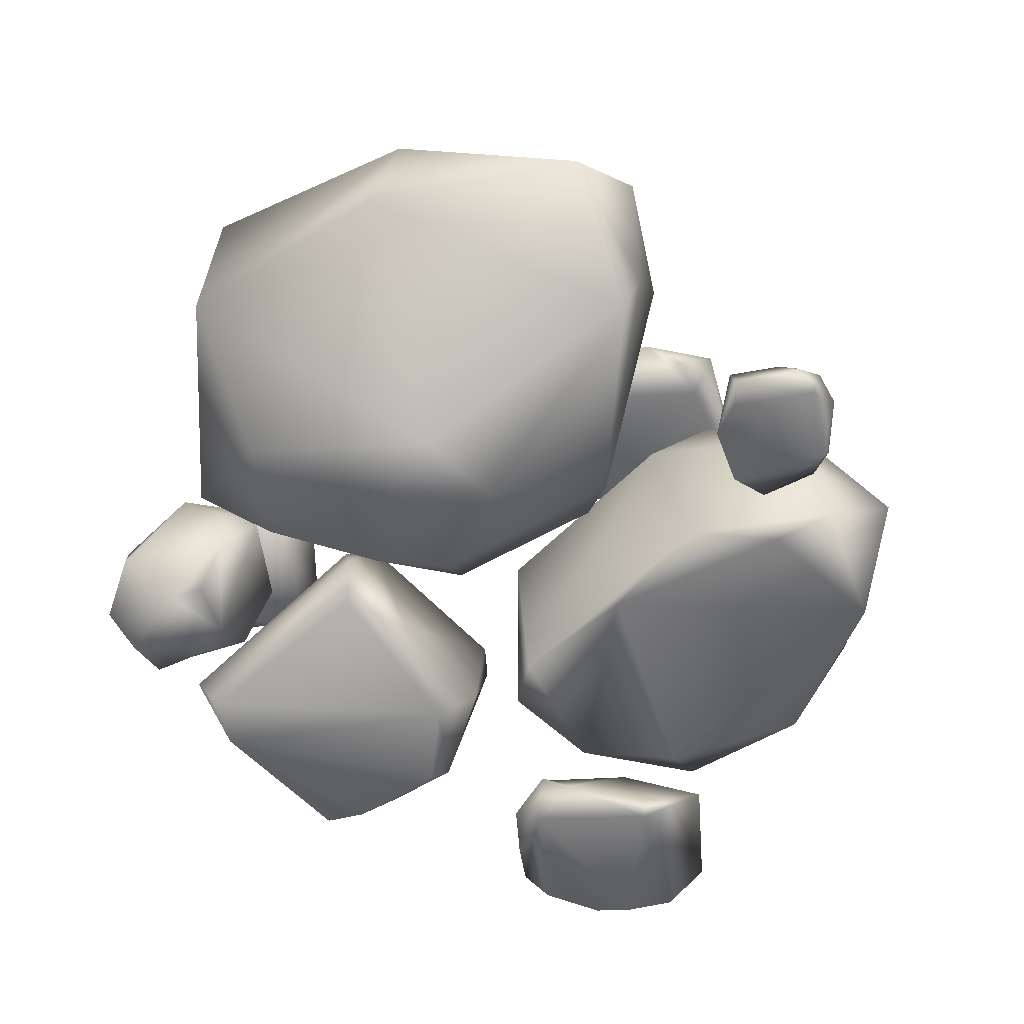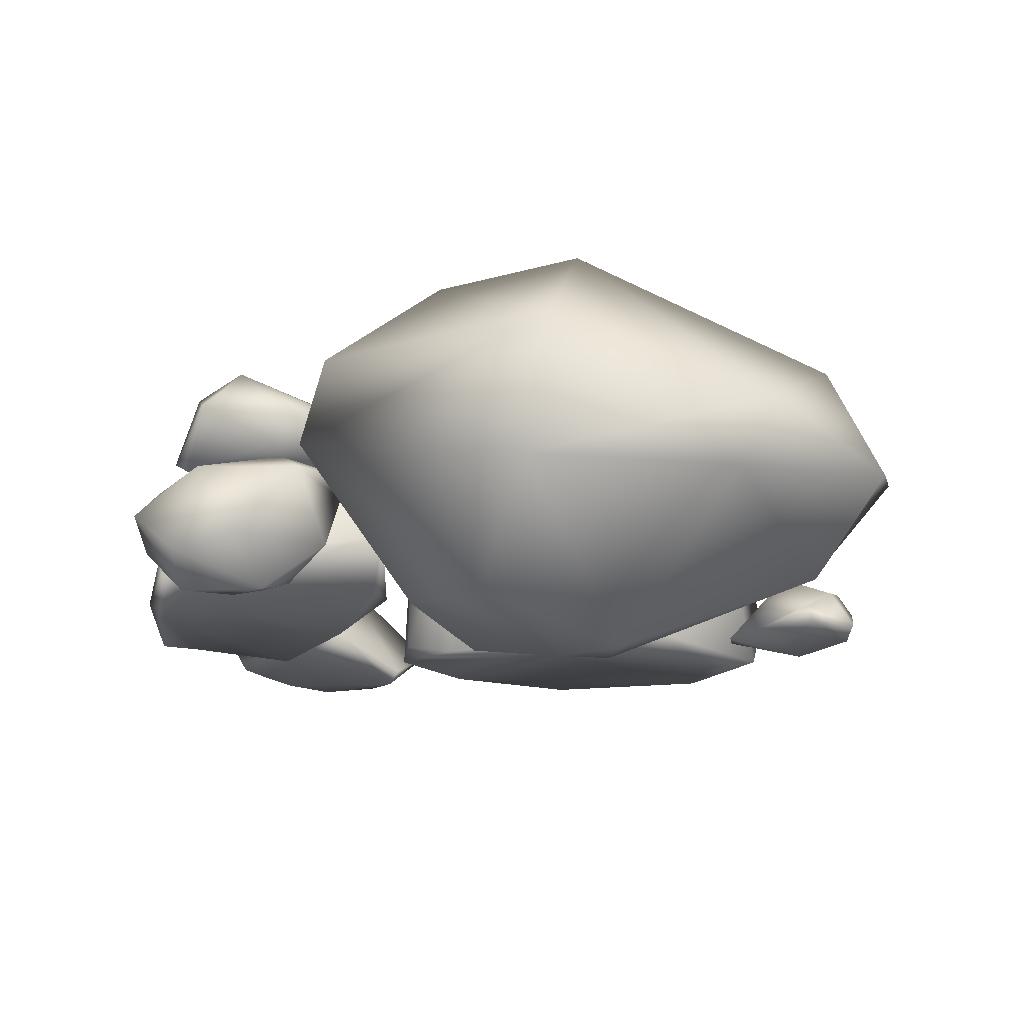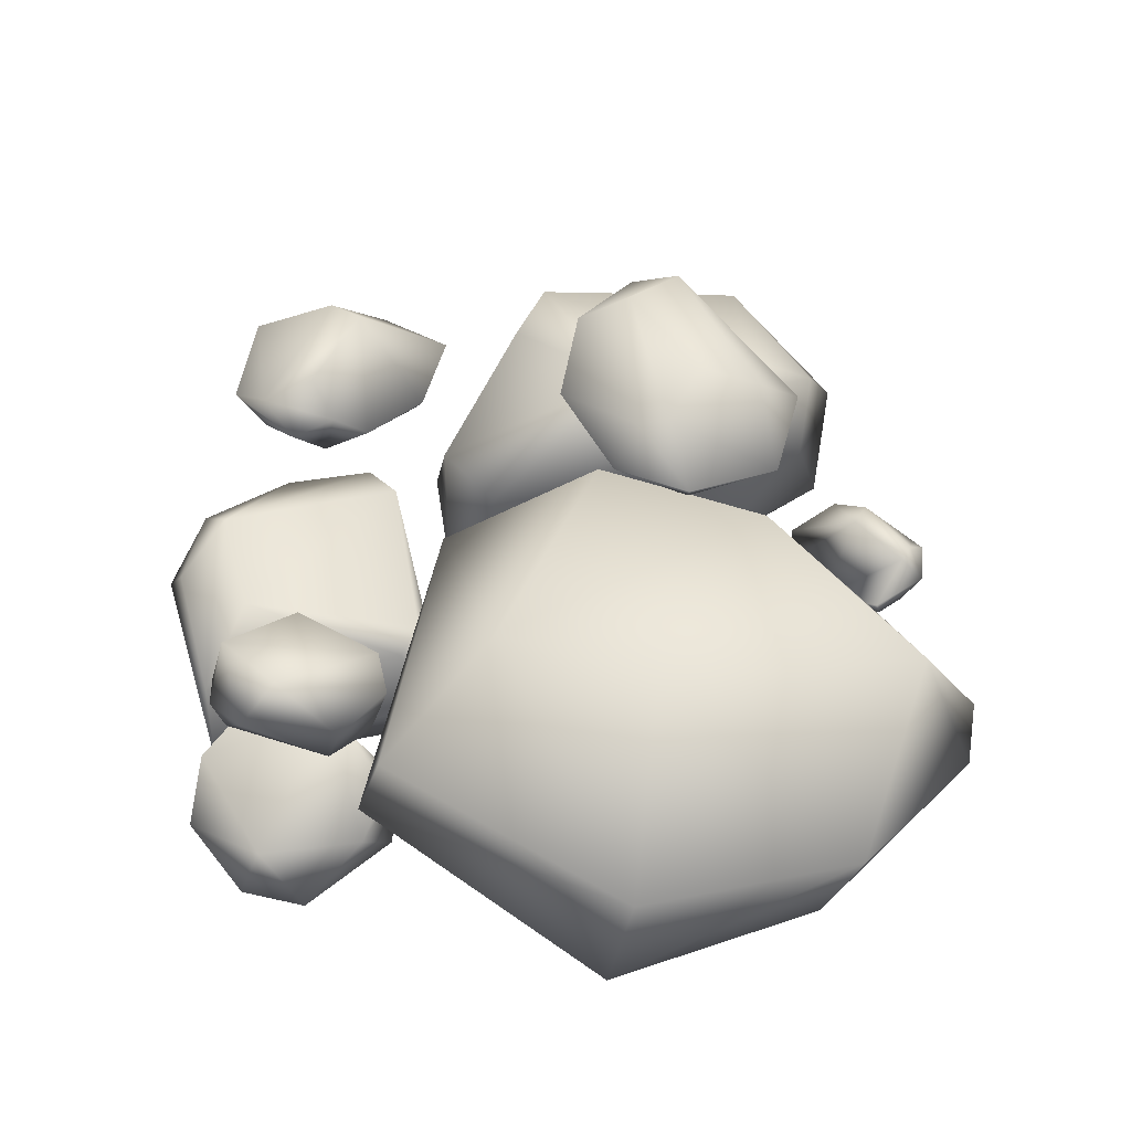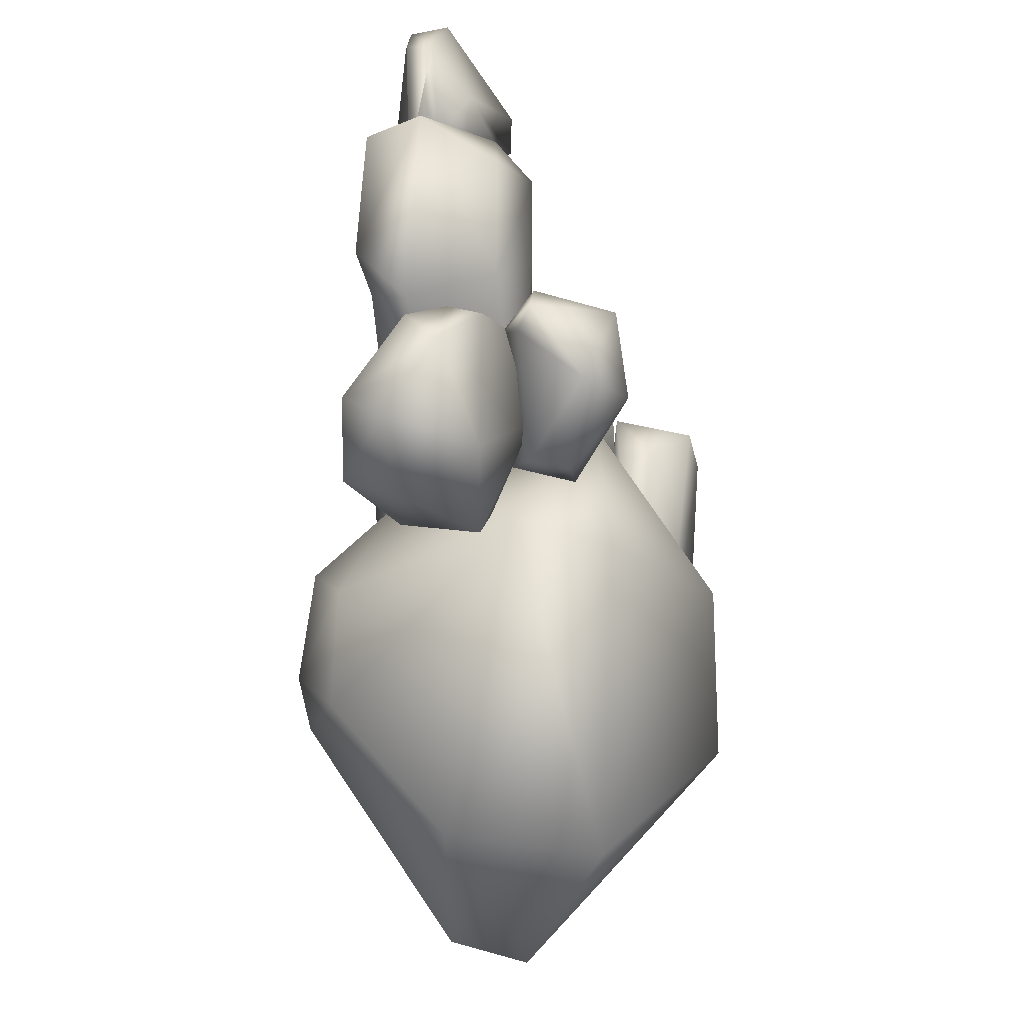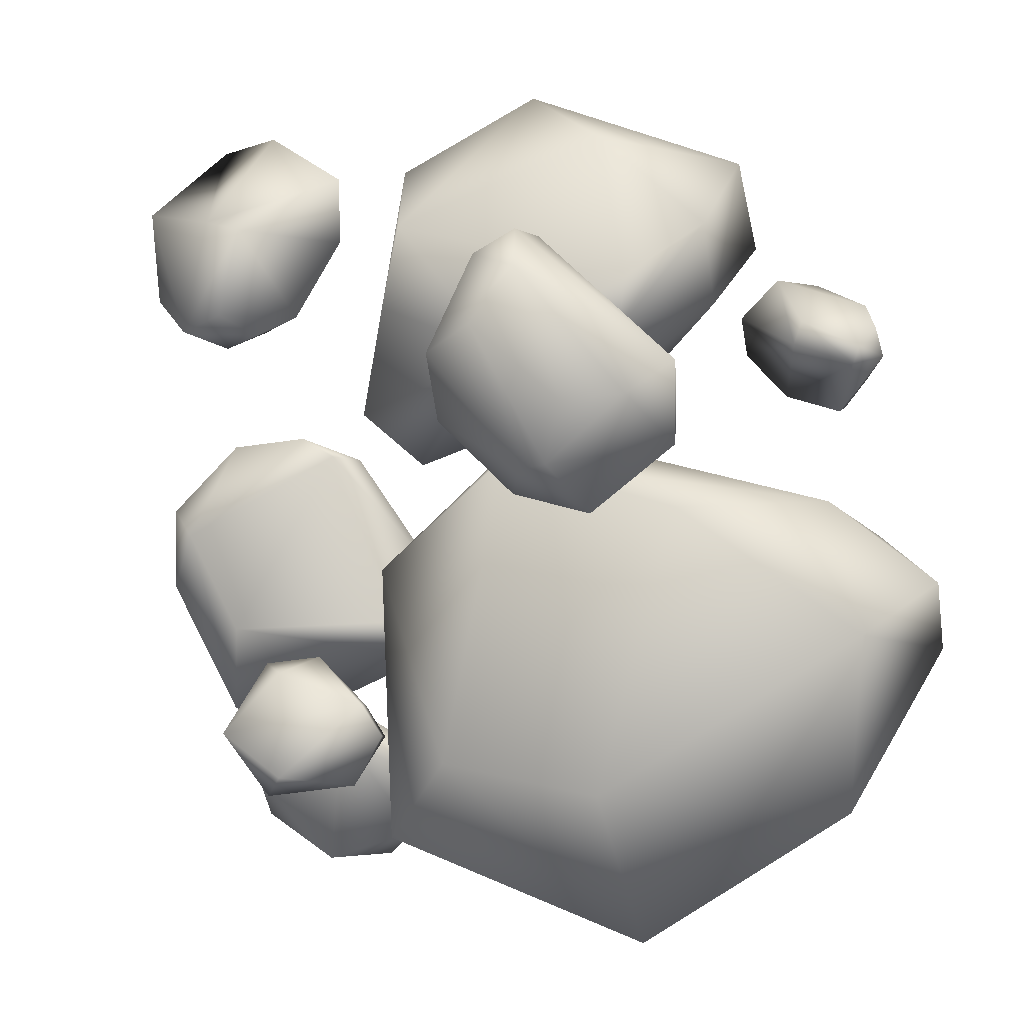
<metadata>
{"format":"obj","ext":"obj","renderer":"f3d","projection":"perspective","resolution":1024,"background":"white","views":[{"elev":-54.9,"azim":-114.3,"up":"+Y"},{"elev":-14.5,"azim":-163.3,"up":"+Y"},{"elev":53.2,"azim":-166.7,"up":"+Y"},{"elev":-68.2,"azim":89.1,"up":"+Z"},{"elev":4.8,"azim":-162.8,"up":"+Z"}]}
</metadata>
<code>
o model_1071
v -0.3938 0.03618 -0.02766
v -0.4144 0.06935 -0.01532
v -0.4951 0.1303 -0.1337
v -0.4899 0.1373 -0.05887
v -0.3642 0.09889 -0.3369
v -0.1572 0.0935 -0.4693
v -0.1876 -0.06339 -0.1822
v -0.1876 -0.06339 -0.1822
v -0.07101 -0.02711 -0.3551
v -0.07101 -0.02711 -0.3551
v -0.1169 -0.07414 -0.1988
v -0.1876 -0.06339 -0.1822
v -0.4899 0.1373 -0.05887
v -0.4267 0.27 -0.1029
v -0.4951 0.1303 -0.1337
v -0.3676 0.1493 0.03043
v -0.1634 0.3852 -0.2721
v -0.1821 0.2535 -0.4631
v -0.4025 0.1819 -0.3163
v -0.1169 -0.07414 -0.1988
v -0.1494 -0.05796 -0.08622
v -0.1876 -0.06339 -0.1822
v 0.1283 0.2515 -0.05244
v 0.01469 0.3729 -0.2488
v -0.02109 0.2611 0.07905
v -0.02105 -0.04015 -0.08416
v 0.03198 0.02959 -0.04536
v -0.1665 0.02337 0.05878
v -0.4144 0.06935 -0.01532
v -0.005927 -0.05631 -0.1698
v 0.03198 0.02959 -0.04536
v -0.02105 -0.04015 -0.08416
v 0.1447 0.158 -0.3629
v -0.3676 0.1493 0.03043
v -0.4144 0.06935 -0.01532
v -0.3938 0.03618 -0.02766
v -0.02551 0.18 0.1074
v -0.005927 -0.05631 -0.1698
v -0.02105 -0.04015 -0.08416
v -0.2247 0.2929 0.03181
v 0.03095 -0.02181 -0.294
v -0.3642 0.09889 -0.3369
v -0.1665 0.02337 0.05878
v -0.1494 -0.05796 -0.08622
v 0.1162 0.2566 -0.3617
v 0.1447 0.158 -0.3629
v -0.4025 0.1819 -0.3163
v -0.3642 0.09889 -0.3369
v 0.3881 0.1526 0.3494
v 0.3555 0.02026 0.4559
v 0.4217 0.0155 0.4395
v 0.4964 0.05676 0.2544
v 0.4457 0.04679 0.2223
v 0.4002 0.06551 0.1962
v 0.4424 0.1031 0.2171
v 0.4978 0.07252 0.3615
v 0.4217 0.0155 0.4395
v 0.4638 0.02018 0.3945
v 0.4884 0.02791 0.3608
v 0.2813 0.002177 0.3296
v 0.4217 0.0155 0.4395
v 0.3555 0.02026 0.4559
v 0.3659 0.03019 0.2149
v 0.4002 0.06551 0.1962
v 0.4457 0.04679 0.2223
v 0.3494 0.09372 0.2132
v 0.3817 0.1334 0.2379
v 0.3659 0.03019 0.2149
v 0.3137 0.05267 0.2352
v 0.3473 0.1518 0.3399
v 0.2553 0.05278 0.4029
v 0.2686 0.01944 0.3271
v 0.4964 0.05676 0.2544
v 0.4878 0.02578 0.2845
v 0.4638 0.02018 0.3945
v 0.4884 0.02791 0.3608
v 0.4878 0.02578 0.2845
v 0.2553 0.05278 0.4029
v 0.3137 0.05267 0.2352
v 0.2686 0.01944 0.3271
v 0.224 0.1603 0.07054
v 0.4031 0.1749 -0.02755
v 0.344 0.1753 -0.1391
v 0.1426 0.1737 -0.1225
v 0.3625 0.1281 0.0774
v 0.3389 0.02941 0.06973
v 0.4252 0.03922 0.02388
v 0.4414 0.1342 -0.002629
v 0.4283 -0.002121 -0.01598
v 0.3197 -0.01458 0.03784
v 0.3761 -0.006233 -0.2209
v 0.1135 0.09378 -0.167
v 0.3475 0.04778 -0.2806
v 0.3398 0.01203 -0.2534
v 0.1259 0.02761 -0.1605
v 0.4412 0.1367 -0.09436
v 0.1536 0.1618 -0.1594
v 0.3618 0.1382 -0.2412
v 0.48 0.05372 -0.05156
v 0.3761 -0.006233 -0.2209
v 0.1406 0.034 -0.07464
v 0.2374 0.01242 0.01315
v 0.2276 0.05945 0.06019
v 0.2622 0.1602 0.09119
v 0.3398 0.01203 -0.2534
v 0.2374 0.01242 0.01315
v 0.1259 0.02761 -0.1605
v 0.4283 -0.002121 -0.01598
v 0.3197 -0.01458 0.03784
v 0.4559 -0.003471 -0.05228
v 0.4559 -0.003471 -0.05228
v 0.2374 0.01242 0.01315
v 0.2433 0.1235 -0.4232
v 0.2719 0.02997 -0.4247
v 0.1949 0.04227 -0.4315
v 0.2762 -0.01051 -0.3844
v 0.3401 0.08175 -0.3829
v 0.346 0.04833 -0.3355
v 0.1363 0.1251 -0.3837
v 0.1274 0.1356 -0.3158
v 0.208 0.1763 -0.2603
v 0.1207 0.1083 -0.2915
v 0.1223 0.04437 -0.332
v 0.2762 -0.01051 -0.3844
v 0.251 0.001311 -0.2958
v 0.1829 -0.011 -0.3692
v 0.3448 0.08844 -0.3016
v 0.2867 0.086 -0.2438
v 0.3448 0.08844 -0.3016
v 0.3175 0.1467 -0.2836
v 0.2867 0.086 -0.2438
v 0.2221 0.1224 -0.2331
v 0.346 0.04833 -0.3355
v 0.1223 0.04437 -0.332
v 0.2175 0.005155 -0.2921
v 0.1207 0.1083 -0.2915
v 0.3429 0.1241 -0.3176
v 0.2221 0.1224 -0.2331
v 0.1829 -0.011 -0.3692
v 0.1643 0.0002503 -0.3375
v 0.1643 0.0002503 -0.3375
v -0.2298 0.3161 0.1918
v -0.197 0.2715 0.1817
v -0.09955 0.2847 0.2912
v -0.1299 0.273 0.05526
v -0.1368 0.3191 0.02455
v -0.04713 0.3111 0.04318
v -0.05244 0.2784 0.07087
v -0.1005 0.3679 0.08011
v -0.1207 0.3849 0.1499
v -0.02204 0.3922 0.2304
v -0.0678 0.3593 0.07432
v 0.03087 0.3775 0.1981
v 0.03398 0.3293 0.1229
v -0.2237 0.2833 0.1453
v -0.05244 0.2784 0.07087
v -0.004009 0.2824 0.1469
v -0.197 0.2715 0.1817
v -0.1299 0.273 0.05526
v -0.2245 0.2917 0.09991
v -0.1875 0.3661 0.1572
v -0.07196 0.2998 0.3248
v -0.09955 0.2847 0.2912
v -0.02998 0.2898 0.3041
v -0.2245 0.2917 0.09991
v 0.03346 0.2895 0.2408
v 0.01887 0.29 0.1575
v -0.00861 0.3364 0.3052
v 0.03346 0.2895 0.2408
v -0.06684 0.375 0.2921
v -0.0541 0.3285 0.3325
v -0.02998 0.2898 0.3041
v -0.004009 0.2824 0.1469
v 0.01887 0.29 0.1575
v -0.07196 0.2998 0.3248
v -0.2237 0.2833 0.1453
v 0.2347 0.1436 -0.1952
v 0.184 0.16 -0.2259
v 0.2857 0.1424 -0.206
v 0.3411 0.1714 -0.2774
v 0.3176 0.1598 -0.2939
v 0.2826 0.2252 -0.3294
v 0.3466 0.1759 -0.2493
v 0.3251 0.2594 -0.2508
v 0.2979 0.1898 -0.1766
v 0.1402 0.2229 -0.2504
v 0.2497 0.2725 -0.2971
v 0.1775 0.2156 -0.3123
v 0.2857 0.1424 -0.206
v 0.2368 0.1755 -0.1682
v 0.2347 0.1436 -0.1952
v 0.1908 0.1756 -0.3158
v 0.3176 0.1598 -0.2939
v 0.1599 0.2392 -0.2121
v 0.2621 0.2387 -0.1796
v 0.1908 0.1756 -0.3158
v 0.2826 0.2252 -0.3294
v 0.3176 0.1598 -0.2939
v 0.3411 0.1714 -0.2774
v 0.184 0.16 -0.2259
v 0.1602 0.1578 -0.263
v 0.1602 0.1578 -0.263
v 0.3466 0.1759 -0.2493
v -0.316 0.09112 0.2055
v -0.2387 0.01461 0.2344
v -0.2453 0.01289 0.1904
v -0.2453 0.01289 0.1904
v -0.2387 0.01461 0.2344
v -0.3242 -0.002331 0.2646
v -0.395 0.005112 0.2144
v -0.4078 0.02227 0.1905
v -0.387 0.01193 0.1625
v -0.4078 0.02227 0.1905
v -0.4018 0.04098 0.2241
v -0.387 0.06453 0.2038
v -0.3804 0.06381 0.1829
v -0.3605 0.03764 0.1268
v -0.395 0.005112 0.2144
v -0.3864 0.02088 0.2492
v -0.3243 0.09011 0.2316
v -0.2838 0.0266 0.2788
v -0.3278 0.008128 0.2726
v -0.2935 0.01434 0.1424
v -0.2387 0.01461 0.2344
v -0.3641 0.01862 0.131
v -0.3428 0.004212 0.1387
v -0.2935 0.01434 0.1424
v -0.3641 0.01862 0.131
v -0.3428 0.004212 0.1387
v -0.2838 0.0266 0.2788
v -0.3864 0.02088 0.2492
v -0.3278 0.008128 0.2726
v -0.387 0.01193 0.1625
v 0.1049 -0.005349 0.07965
v 0.2178 0.009617 0.211
v -0.03152 -0.007039 0.1377
v -0.01178 0.1172 0.4893
v -0.1133 0.202 0.4375
v -0.248 0.08075 0.4119
v 0.1909 0.01217 0.3562
v 0.2178 0.009617 0.211
v 0.1174 0.2784 0.247
v -0.2528 0.003188 0.3161
v -0.248 0.08075 0.4119
v -0.2349 0.1498 0.2515
v -0.1433 -0.002248 0.4251
v 0.1716 0.001948 0.3175
v 0.05397 -0.0002378 0.4342
v -0.1433 -0.002248 0.4251
v 0.05397 -0.0002378 0.4342
v -0.2299 0.1819 0.3414
v -0.03152 -0.007039 0.1377
v -0.2007 -0.009286 0.2696
v -0.1464 0.02627 0.1852
v -0.2299 0.1819 0.3414
v -0.1557 0.2713 0.2243
v -0.1252 0.2084 0.1519
v -0.1605 0.2656 0.282
v -0.2528 0.003188 0.3161
v -0.02441 0.2885 0.1971
v 0.1013 0.1858 0.0641
v 0.1712 0.007059 0.09483
v 0.1764 0.1816 0.1217
v 0.1327 0.1564 0.4037
v 0.1054 0.258 0.338
v -0.02441 0.2885 0.1971
v -0.1557 0.2713 0.2243
v -0.1605 0.2656 0.282
v 0.1054 0.258 0.338
v 0.1049 -0.005349 0.07965
v 0.1716 0.001948 0.3175
v -0.2007 -0.009286 0.2696
v 0.1174 0.2784 0.247
v -0.1605 0.2656 0.282
v -0.2007 -0.009286 0.2696
g surface_000
f 15 47 48
f 26 28 44
f 26 27 28
f 28 27 37
f 37 34 28
f 34 35 28
f 28 35 36
f 34 37 25
f 34 25 40
f 24 40 25
f 24 17 40
f 40 17 14
f 40 14 16
f 37 23 25
f 23 24 25
f 23 45 24
f 18 24 45
f 18 17 24
f 17 18 19
f 17 19 14
f 19 15 14
f 13 14 15
f 13 16 14
f 13 29 16
f 37 31 23
f 46 23 31
f 46 45 23
f 46 31 41
f 46 41 10
f 41 11 10
f 10 11 12
f 41 31 30
f 41 30 11
f 30 31 32
f 45 33 18
f 33 6 18
f 19 18 6
f 19 6 5
f 5 6 7
f 33 9 6
f 8 6 9
f 43 1 21
f 1 22 21
f 20 21 22
f 21 20 38
f 21 38 39
f 1 42 22
f 3 42 1
f 1 2 3
f 2 4 3
f 52 59 77
f 52 56 59
f 58 59 56
f 58 56 57
f 56 52 55
f 56 55 49
f 56 49 51
f 49 50 51
f 49 78 50
f 49 70 78
f 70 80 78
f 52 54 55
f 55 54 66
f 55 66 67
f 55 67 70
f 55 70 49
f 52 53 54
f 66 54 68
f 66 68 69
f 69 67 66
f 69 70 67
f 69 80 70
f 63 64 65
f 73 63 65
f 73 74 63
f 63 74 76
f 63 76 75
f 60 63 75
f 79 63 60
f 79 60 72
f 71 72 60
f 60 62 71
f 60 61 62
f 60 75 61
f 89 91 111
f 89 90 91
f 91 90 106
f 105 91 106
f 105 106 107
f 110 100 99
f 99 100 93
f 98 99 93
f 96 99 98
f 99 96 88
f 87 99 88
f 87 108 99
f 99 108 110
f 100 94 93
f 92 93 94
f 97 93 92
f 97 98 93
f 98 97 83
f 82 98 83
f 82 96 98
f 88 96 82
f 82 85 88
f 85 87 88
f 85 86 87
f 108 87 86
f 108 86 109
f 92 94 95
f 101 92 95
f 84 92 101
f 92 84 97
f 97 84 83
f 81 83 84
f 81 82 83
f 104 82 81
f 104 85 82
f 104 86 85
f 104 103 86
f 86 103 112
f 86 112 109
f 102 101 95
f 103 101 102
f 101 103 81
f 101 81 84
f 103 104 81
f 123 139 141
f 115 139 123
f 139 115 114
f 139 114 116
f 114 117 116
f 116 117 118
f 129 118 117
f 115 123 119
f 115 119 113
f 113 114 115
f 117 114 113
f 113 137 117
f 129 117 137
f 129 137 130
f 129 130 131
f 132 131 130
f 122 119 123
f 122 120 119
f 120 121 119
f 119 121 113
f 137 113 121
f 137 121 130
f 121 132 130
f 132 121 122
f 120 122 121
f 140 135 134
f 135 140 126
f 135 126 125
f 135 125 128
f 135 128 138
f 135 138 136
f 134 135 136
f 124 125 126
f 133 125 124
f 125 133 127
f 127 128 125
f 158 176 165
f 158 165 159
f 156 158 159
f 156 157 158
f 157 163 158
f 164 163 157
f 162 163 164
f 164 157 166
f 166 157 167
f 175 142 144
f 171 142 175
f 171 170 142
f 161 142 170
f 160 142 161
f 155 142 160
f 155 143 142
f 142 143 144
f 175 168 171
f 168 170 171
f 170 168 153
f 170 153 151
f 151 150 170
f 170 150 161
f 161 150 149
f 149 160 161
f 149 146 160
f 145 160 146
f 175 172 168
f 169 168 172
f 153 168 169
f 154 153 169
f 152 153 154
f 153 152 151
f 149 151 152
f 149 150 151
f 154 169 174
f 174 147 154
f 152 154 147
f 152 147 146
f 152 146 149
f 173 147 174
f 173 148 147
f 145 147 148
f 145 146 147
f 179 199 203
f 193 199 179
f 179 192 193
f 202 192 179
f 202 179 178
f 177 178 179
f 196 197 198
f 196 188 197
f 201 188 196
f 201 186 188
f 186 187 188
f 188 187 182
f 187 184 182
f 182 184 180
f 180 181 182
f 194 186 201
f 194 187 186
f 187 194 184
f 184 194 195
f 185 184 195
f 183 184 185
f 183 180 184
f 194 201 200
f 200 190 194
f 195 194 190
f 195 190 185
f 189 185 190
f 189 183 185
f 191 190 200
f 189 190 191
f 232 230 219
f 220 219 230
f 219 220 215
f 219 215 214
f 214 218 219
f 214 213 218
f 204 220 230
f 216 220 204
f 216 215 220
f 213 215 216
f 213 214 215
f 204 230 205
f 204 205 206
f 223 204 206
f 223 216 204
f 223 217 216
f 216 217 213
f 217 233 213
f 217 228 233
f 228 217 223
f 228 223 229
f 209 224 221
f 221 222 209
f 231 209 222
f 231 210 209
f 227 209 210
f 227 207 209
f 207 208 209
f 227 210 226
f 225 226 210
f 225 210 212
f 210 211 212
f 275 249 259
f 249 239 259
f 239 249 250
f 239 250 237
f 237 238 239
f 251 239 238
f 238 258 251
f 238 265 258
f 250 264 237
f 264 265 237
f 265 238 237
f 264 250 240
f 242 264 240
f 264 242 265
f 271 240 250
f 240 271 241
f 240 241 242
f 241 263 242
f 263 260 242
f 260 263 261
f 257 260 261
f 260 257 256
f 262 263 241
f 262 261 263
f 262 270 261
f 257 261 270
f 270 254 257
f 257 254 245
f 256 257 245
f 245 255 256
f 274 256 255
f 262 241 270
f 255 245 244
f 243 244 245
f 245 254 243
f 254 253 243
f 252 253 254
f 254 270 252
f 273 266 269
f 269 266 268
f 266 267 268
f 272 236 246
f 246 236 247
f 246 247 248
f 247 236 235
f 234 235 236

</code>
